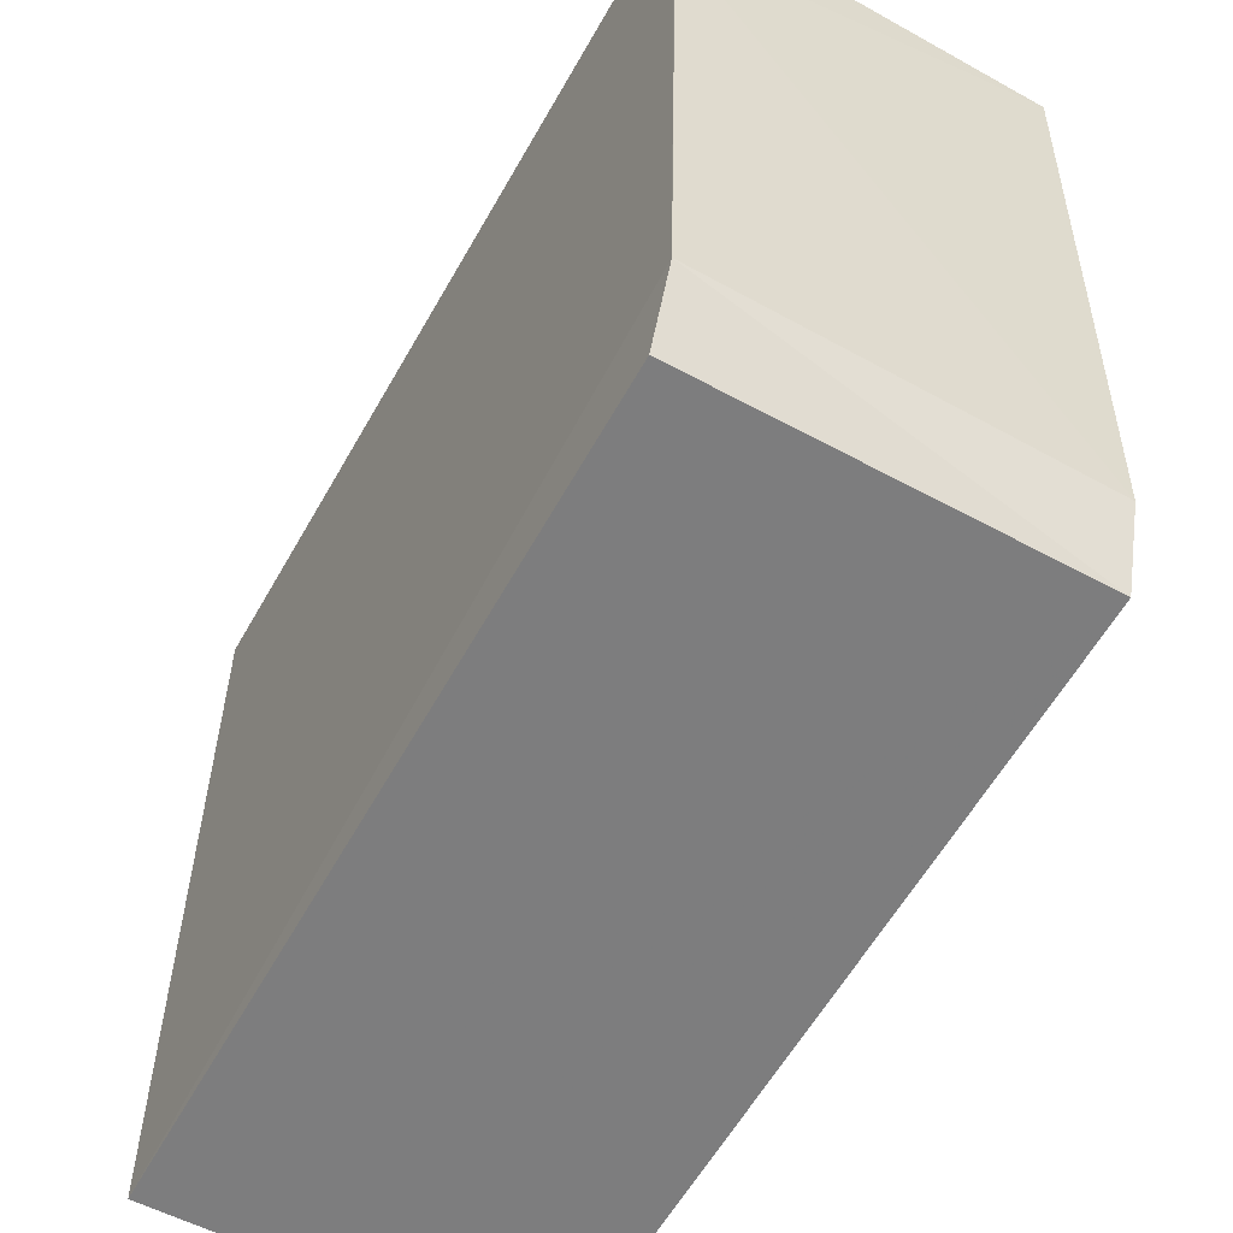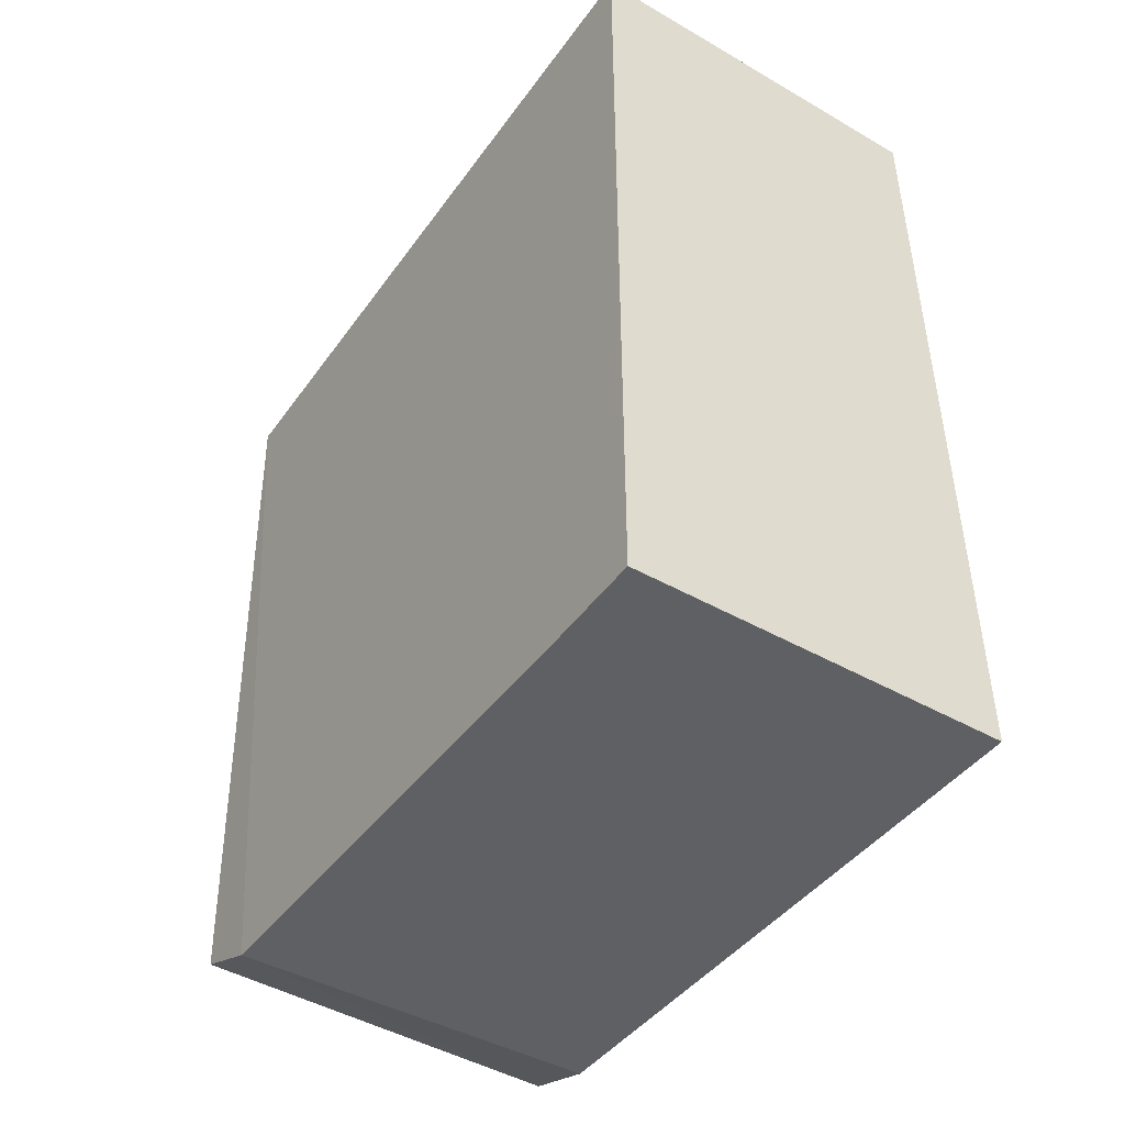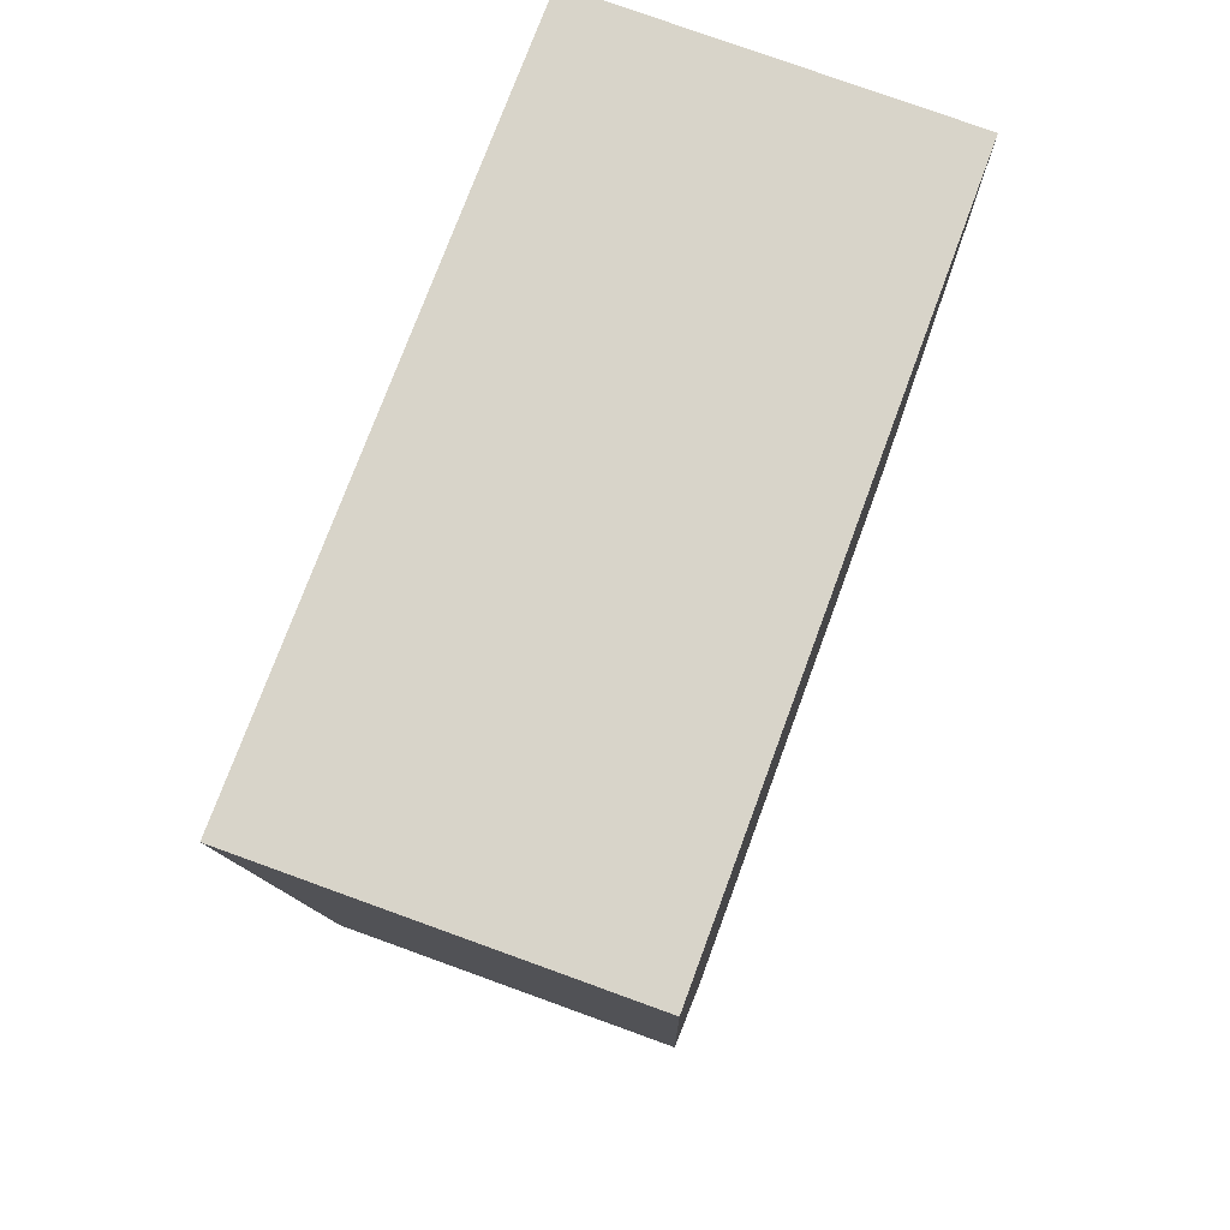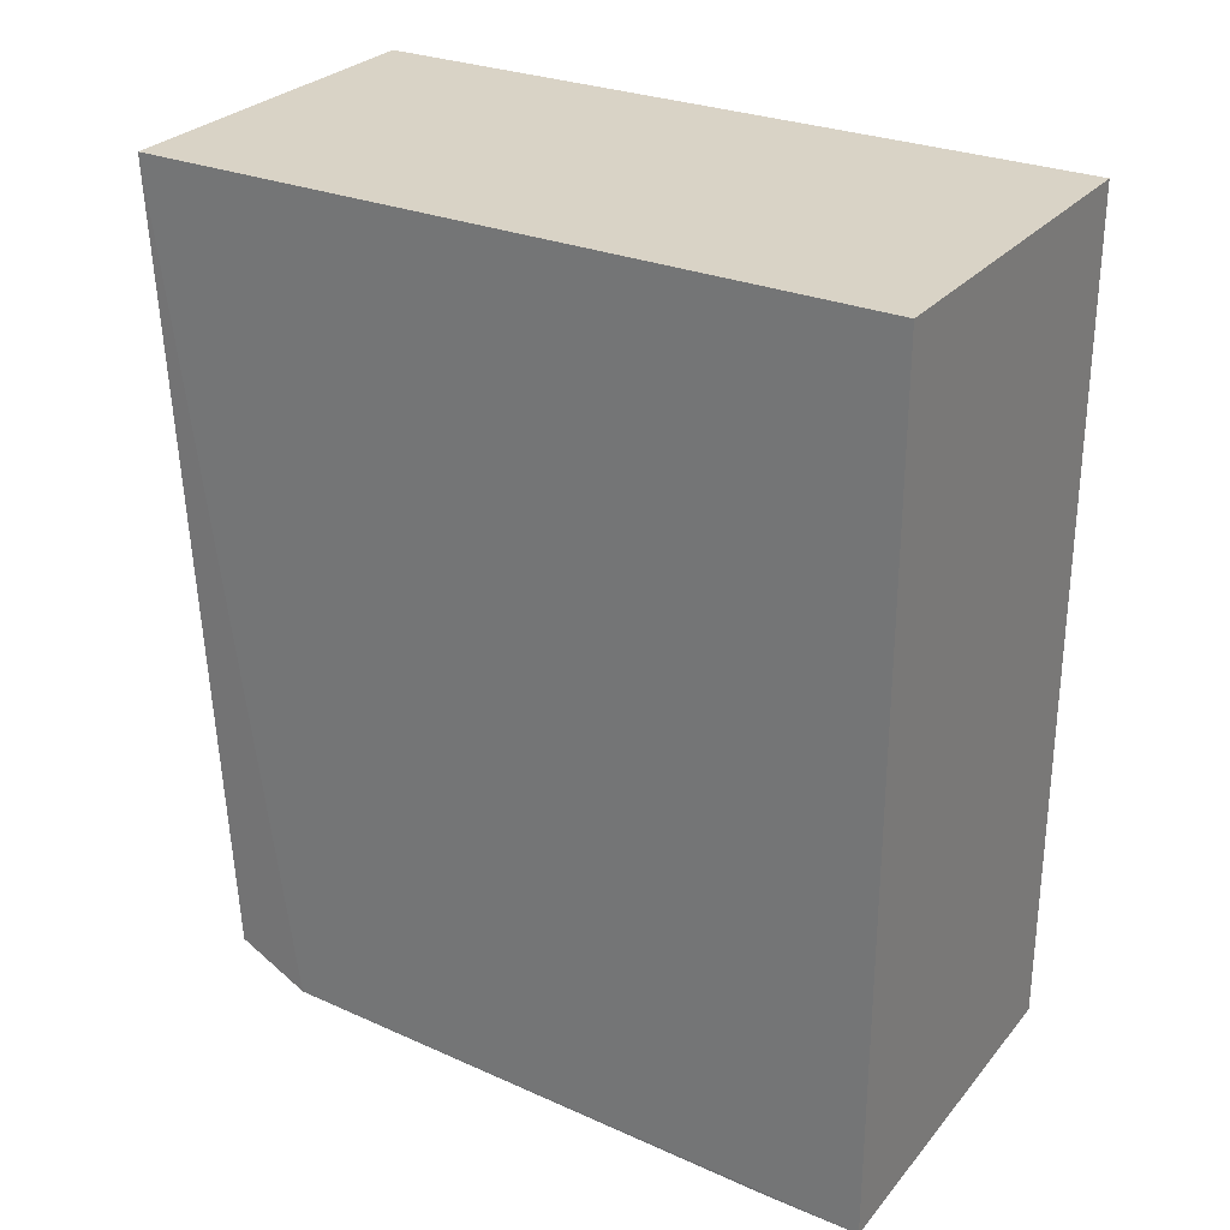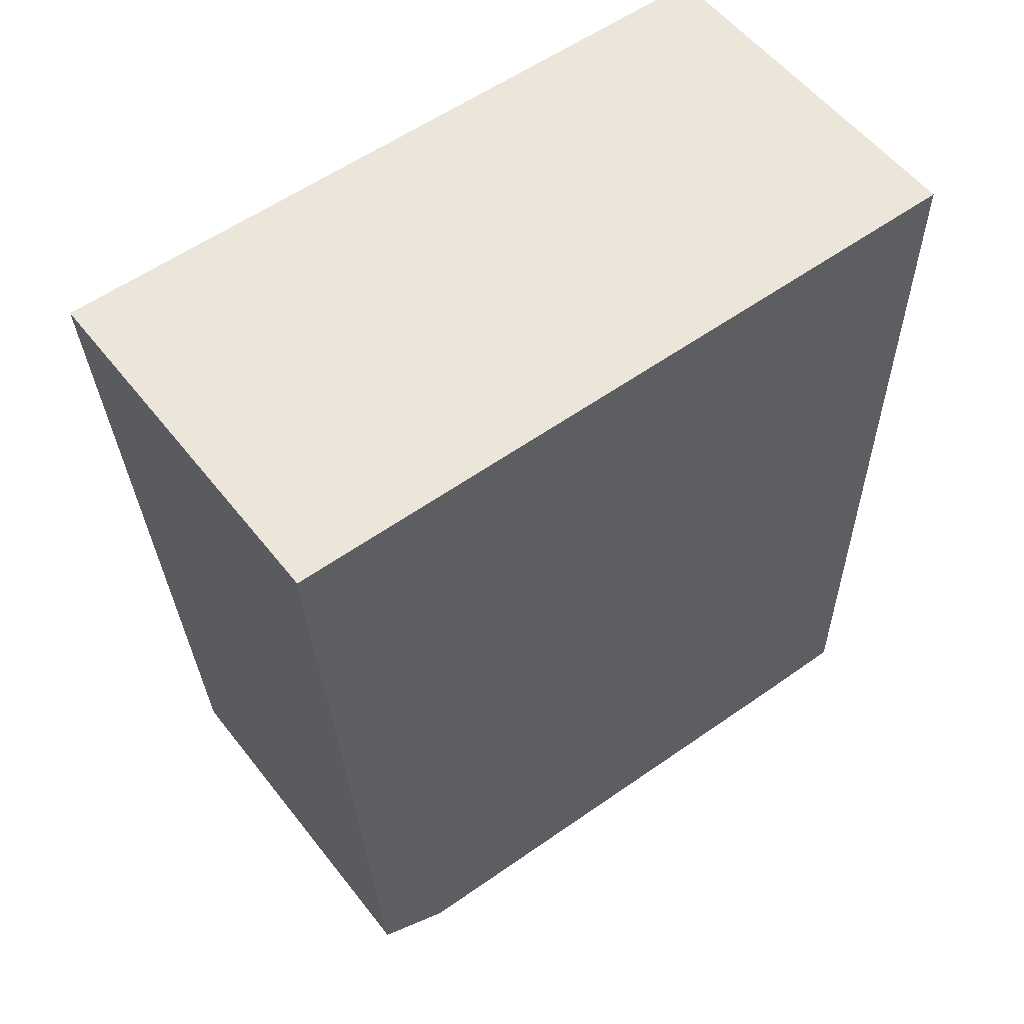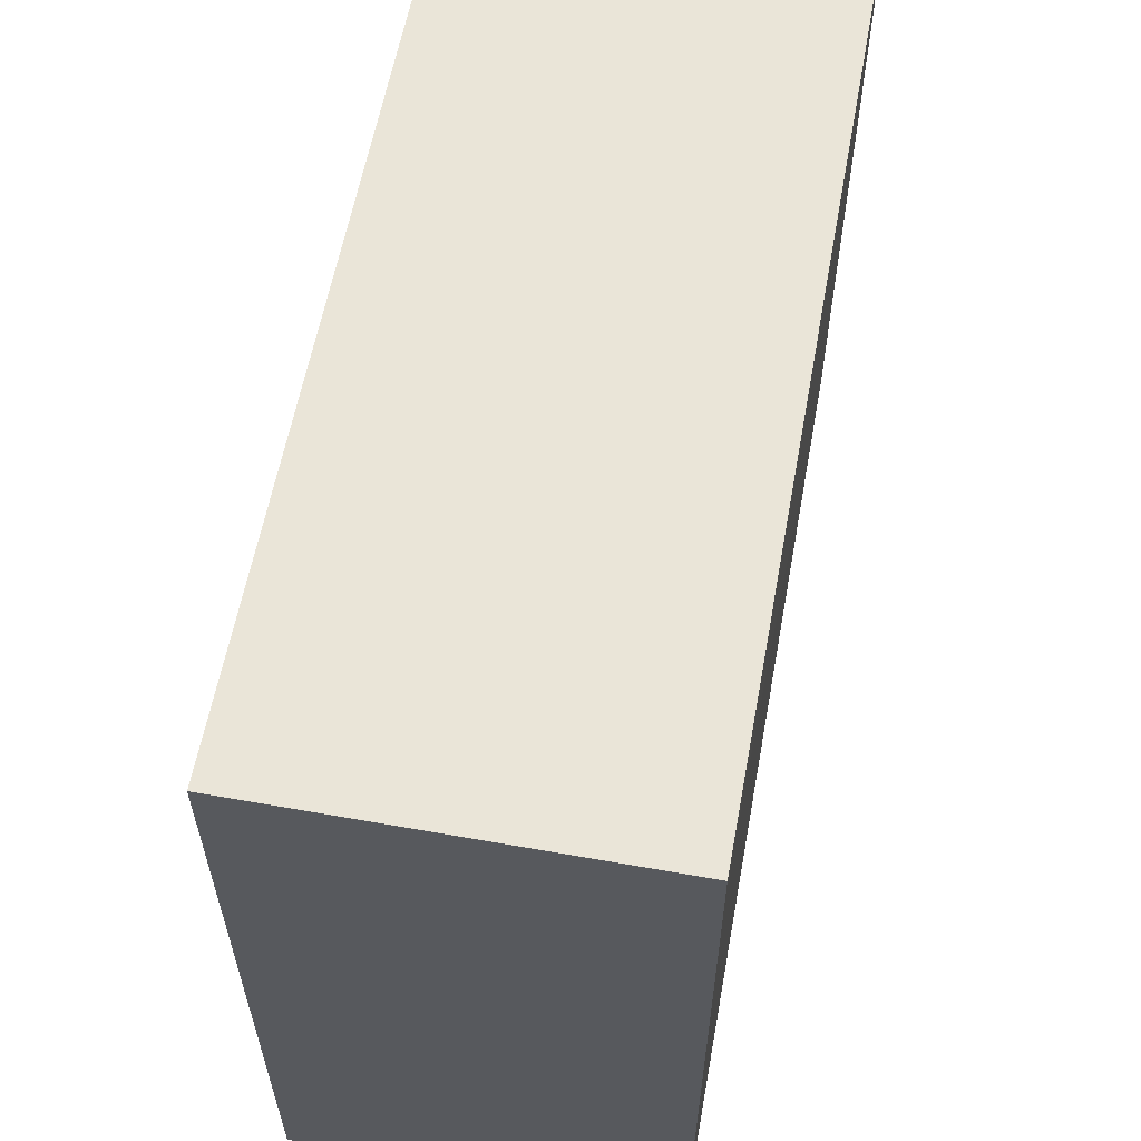
<metadata>
{"format":"obj","ext":"obj","renderer":"f3d","projection":"perspective","resolution":1024,"background":"white","views":[{"elev":-56.0,"azim":150.9,"up":"+Y"},{"elev":-46.2,"azim":146.4,"up":"+Z"},{"elev":75.7,"azim":20.3,"up":"+Z"},{"elev":28.3,"azim":121.8,"up":"+Z"},{"elev":55.6,"azim":52.9,"up":"+Z"},{"elev":59.5,"azim":10.3,"up":"+Y"}]}
</metadata>
<code>
v 0.001753 -0.01492 0.01878
v 0.001752 -0.03053 0.01878
v 0.001779 -0.01491 0.0004343
v -0.006118 -0.01491 0.0005798
v -0.006147 -0.01492 0.01878
v -0.006154 -0.02966 0.001687
v 0.001798 -0.02804 0.0008891
v -0.006148 -0.03059 0.01878
v 0.001754 -0.0296 0.001634
v -0.006098 -0.02799 0.001058
v 0.001779 -0.01688 0.0004556
f 1 3 4
f 5 2 1
f 5 1 4
f 6 5 4
f 7 1 2
f 7 3 1
f 8 6 2
f 8 2 5
f 8 5 6
f 9 7 2
f 9 2 6
f 9 6 7
f 10 7 6
f 10 6 4
f 11 4 3
f 11 3 7
f 11 10 4
f 11 7 10

</code>
